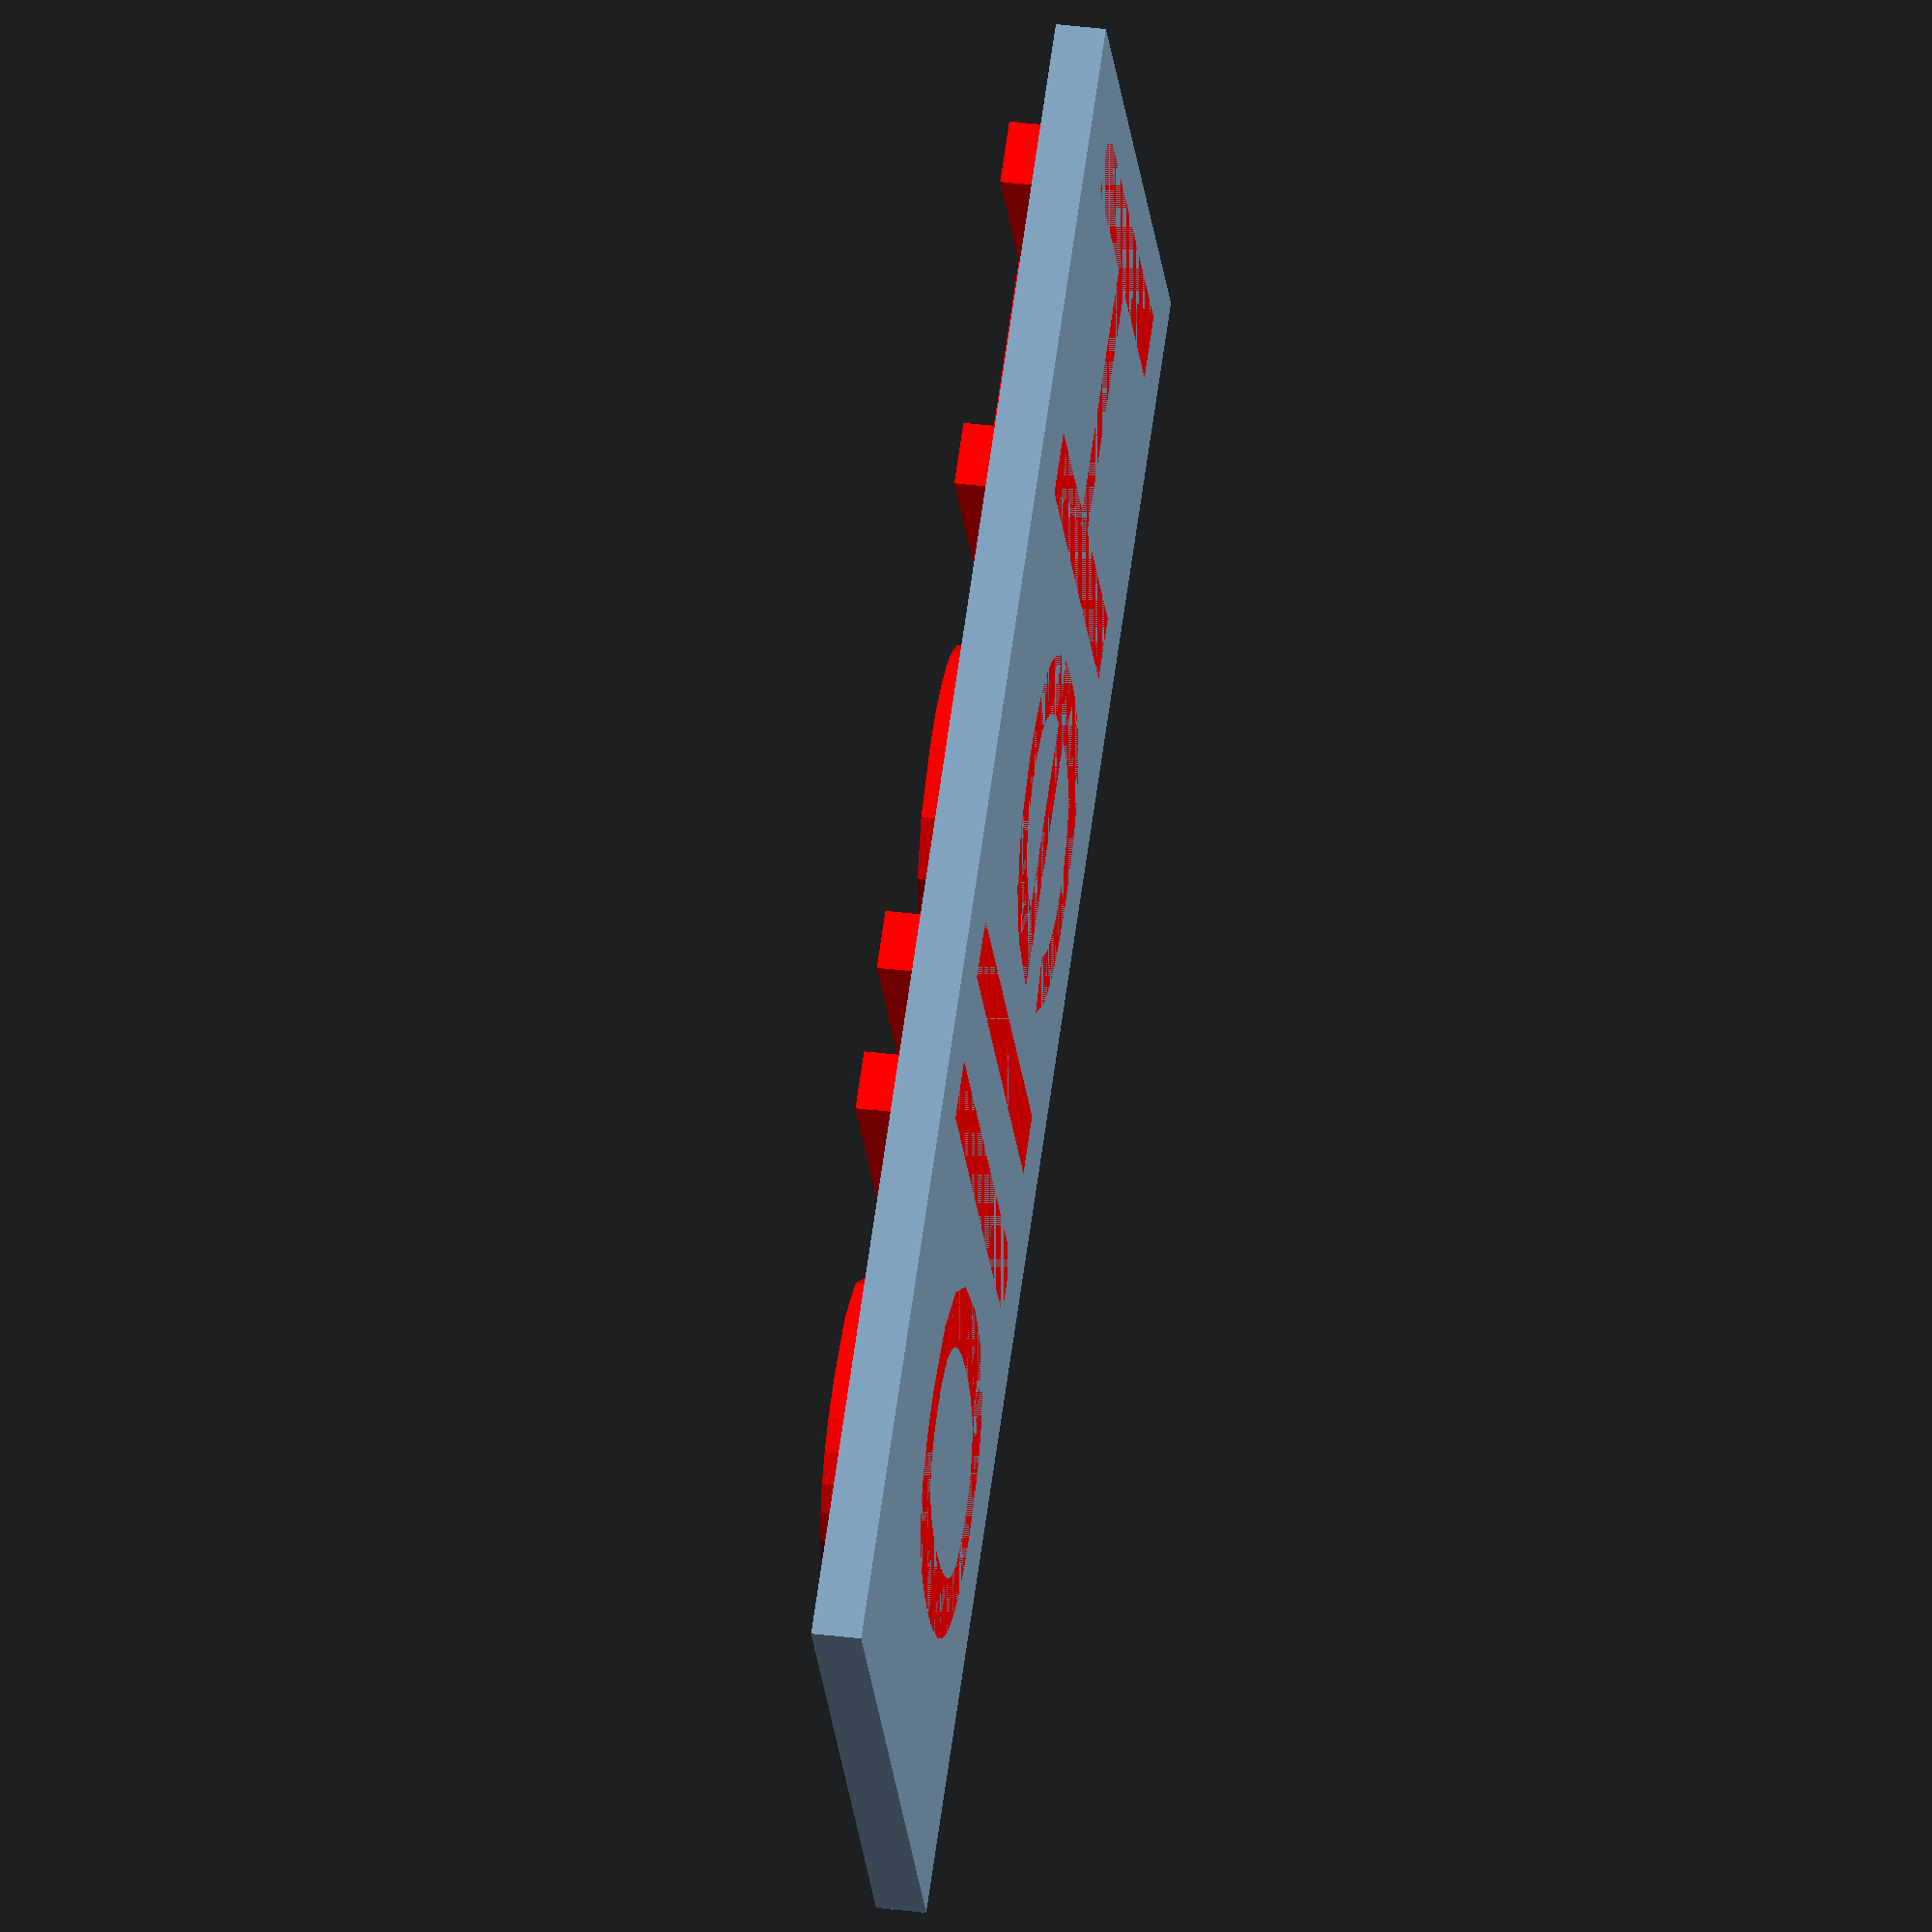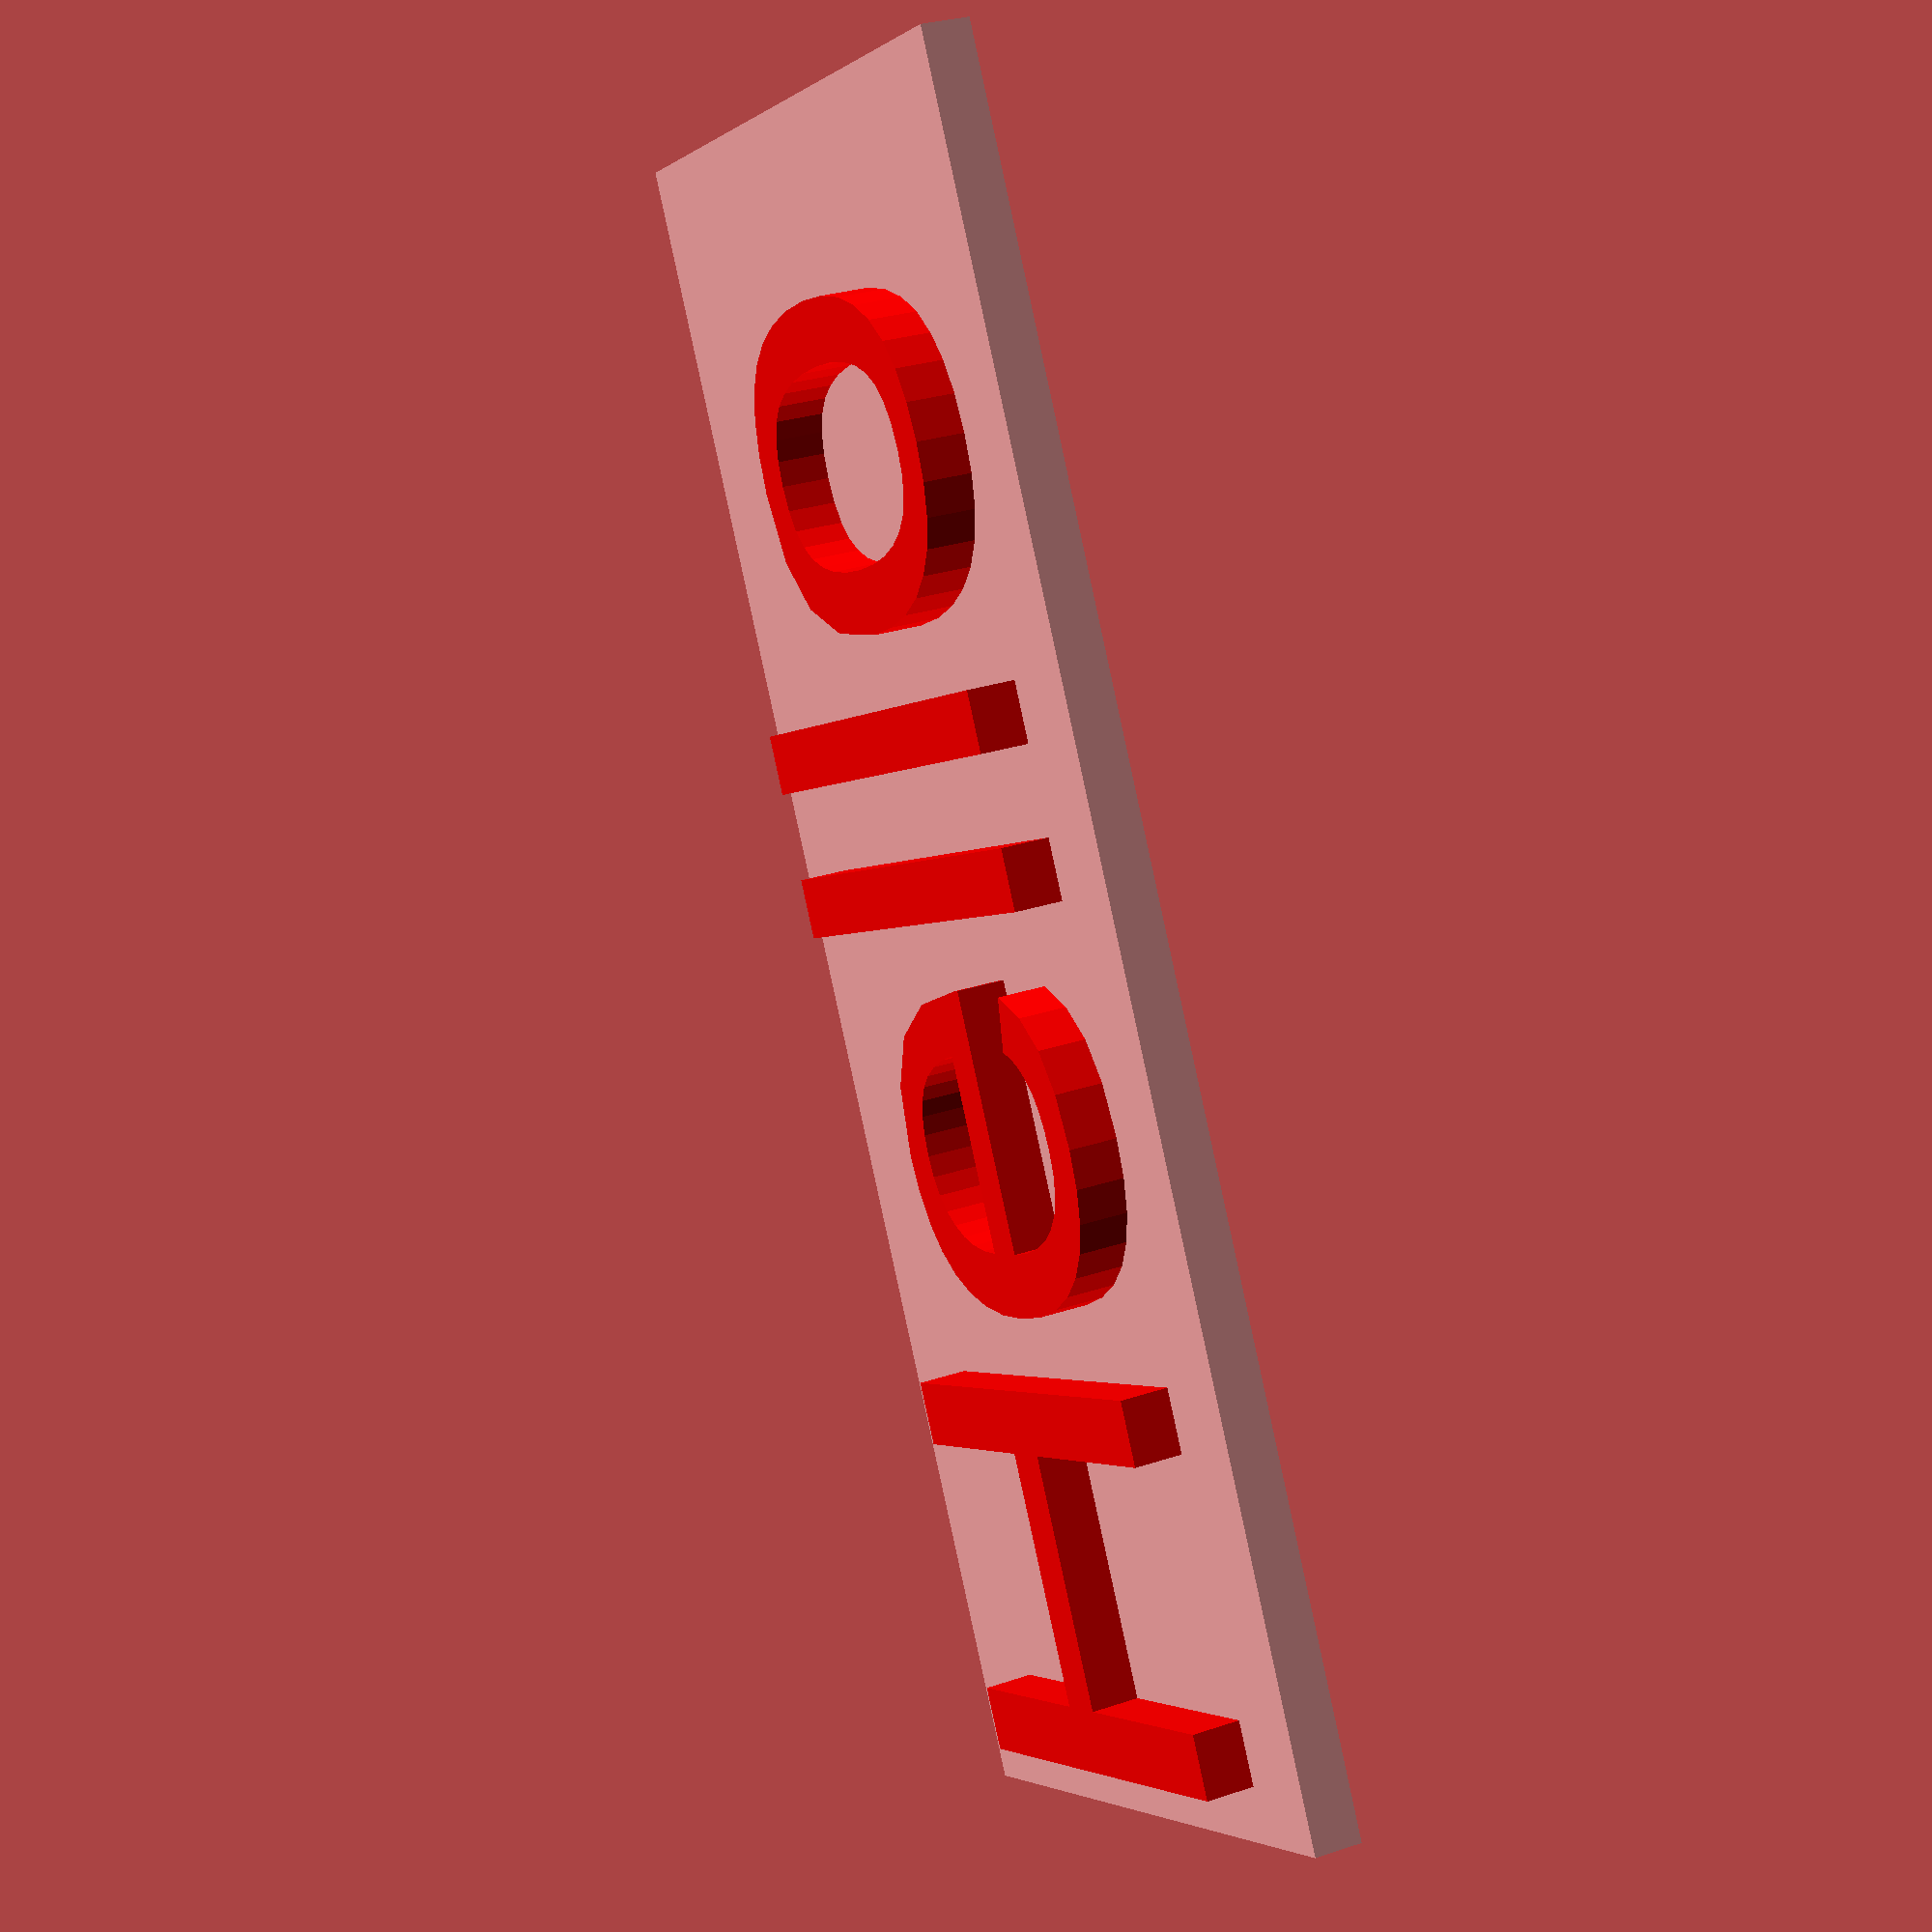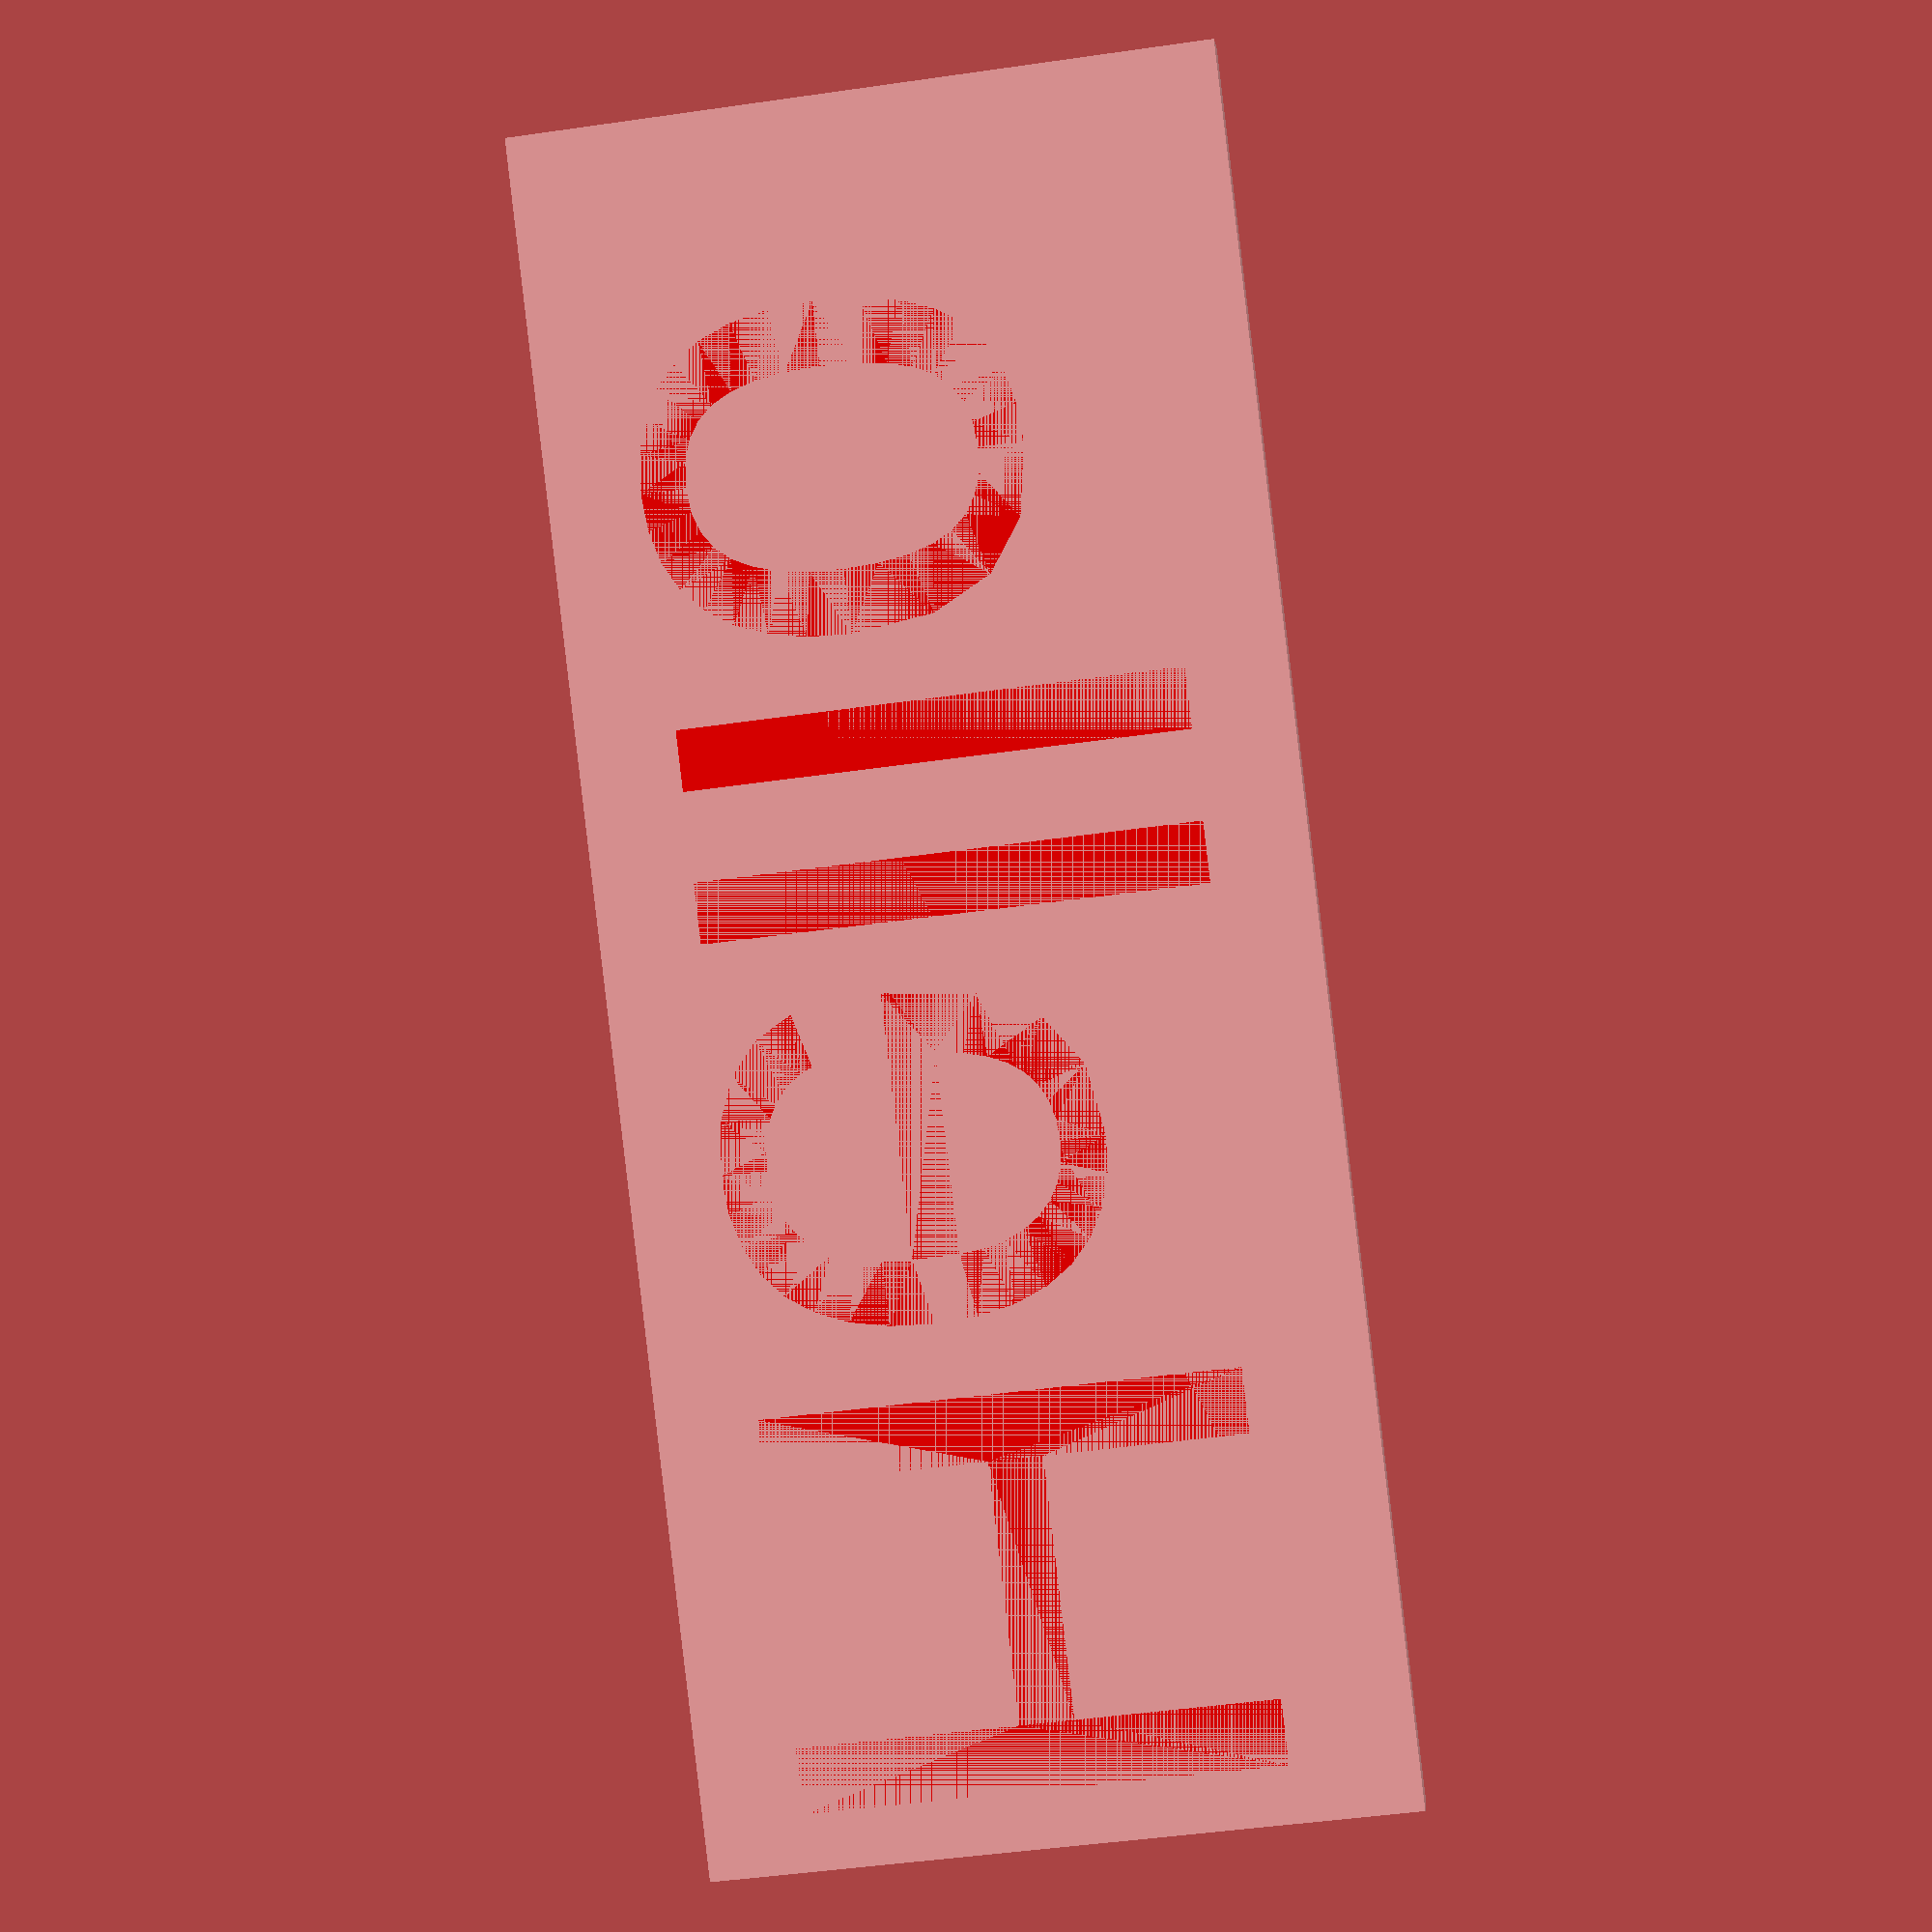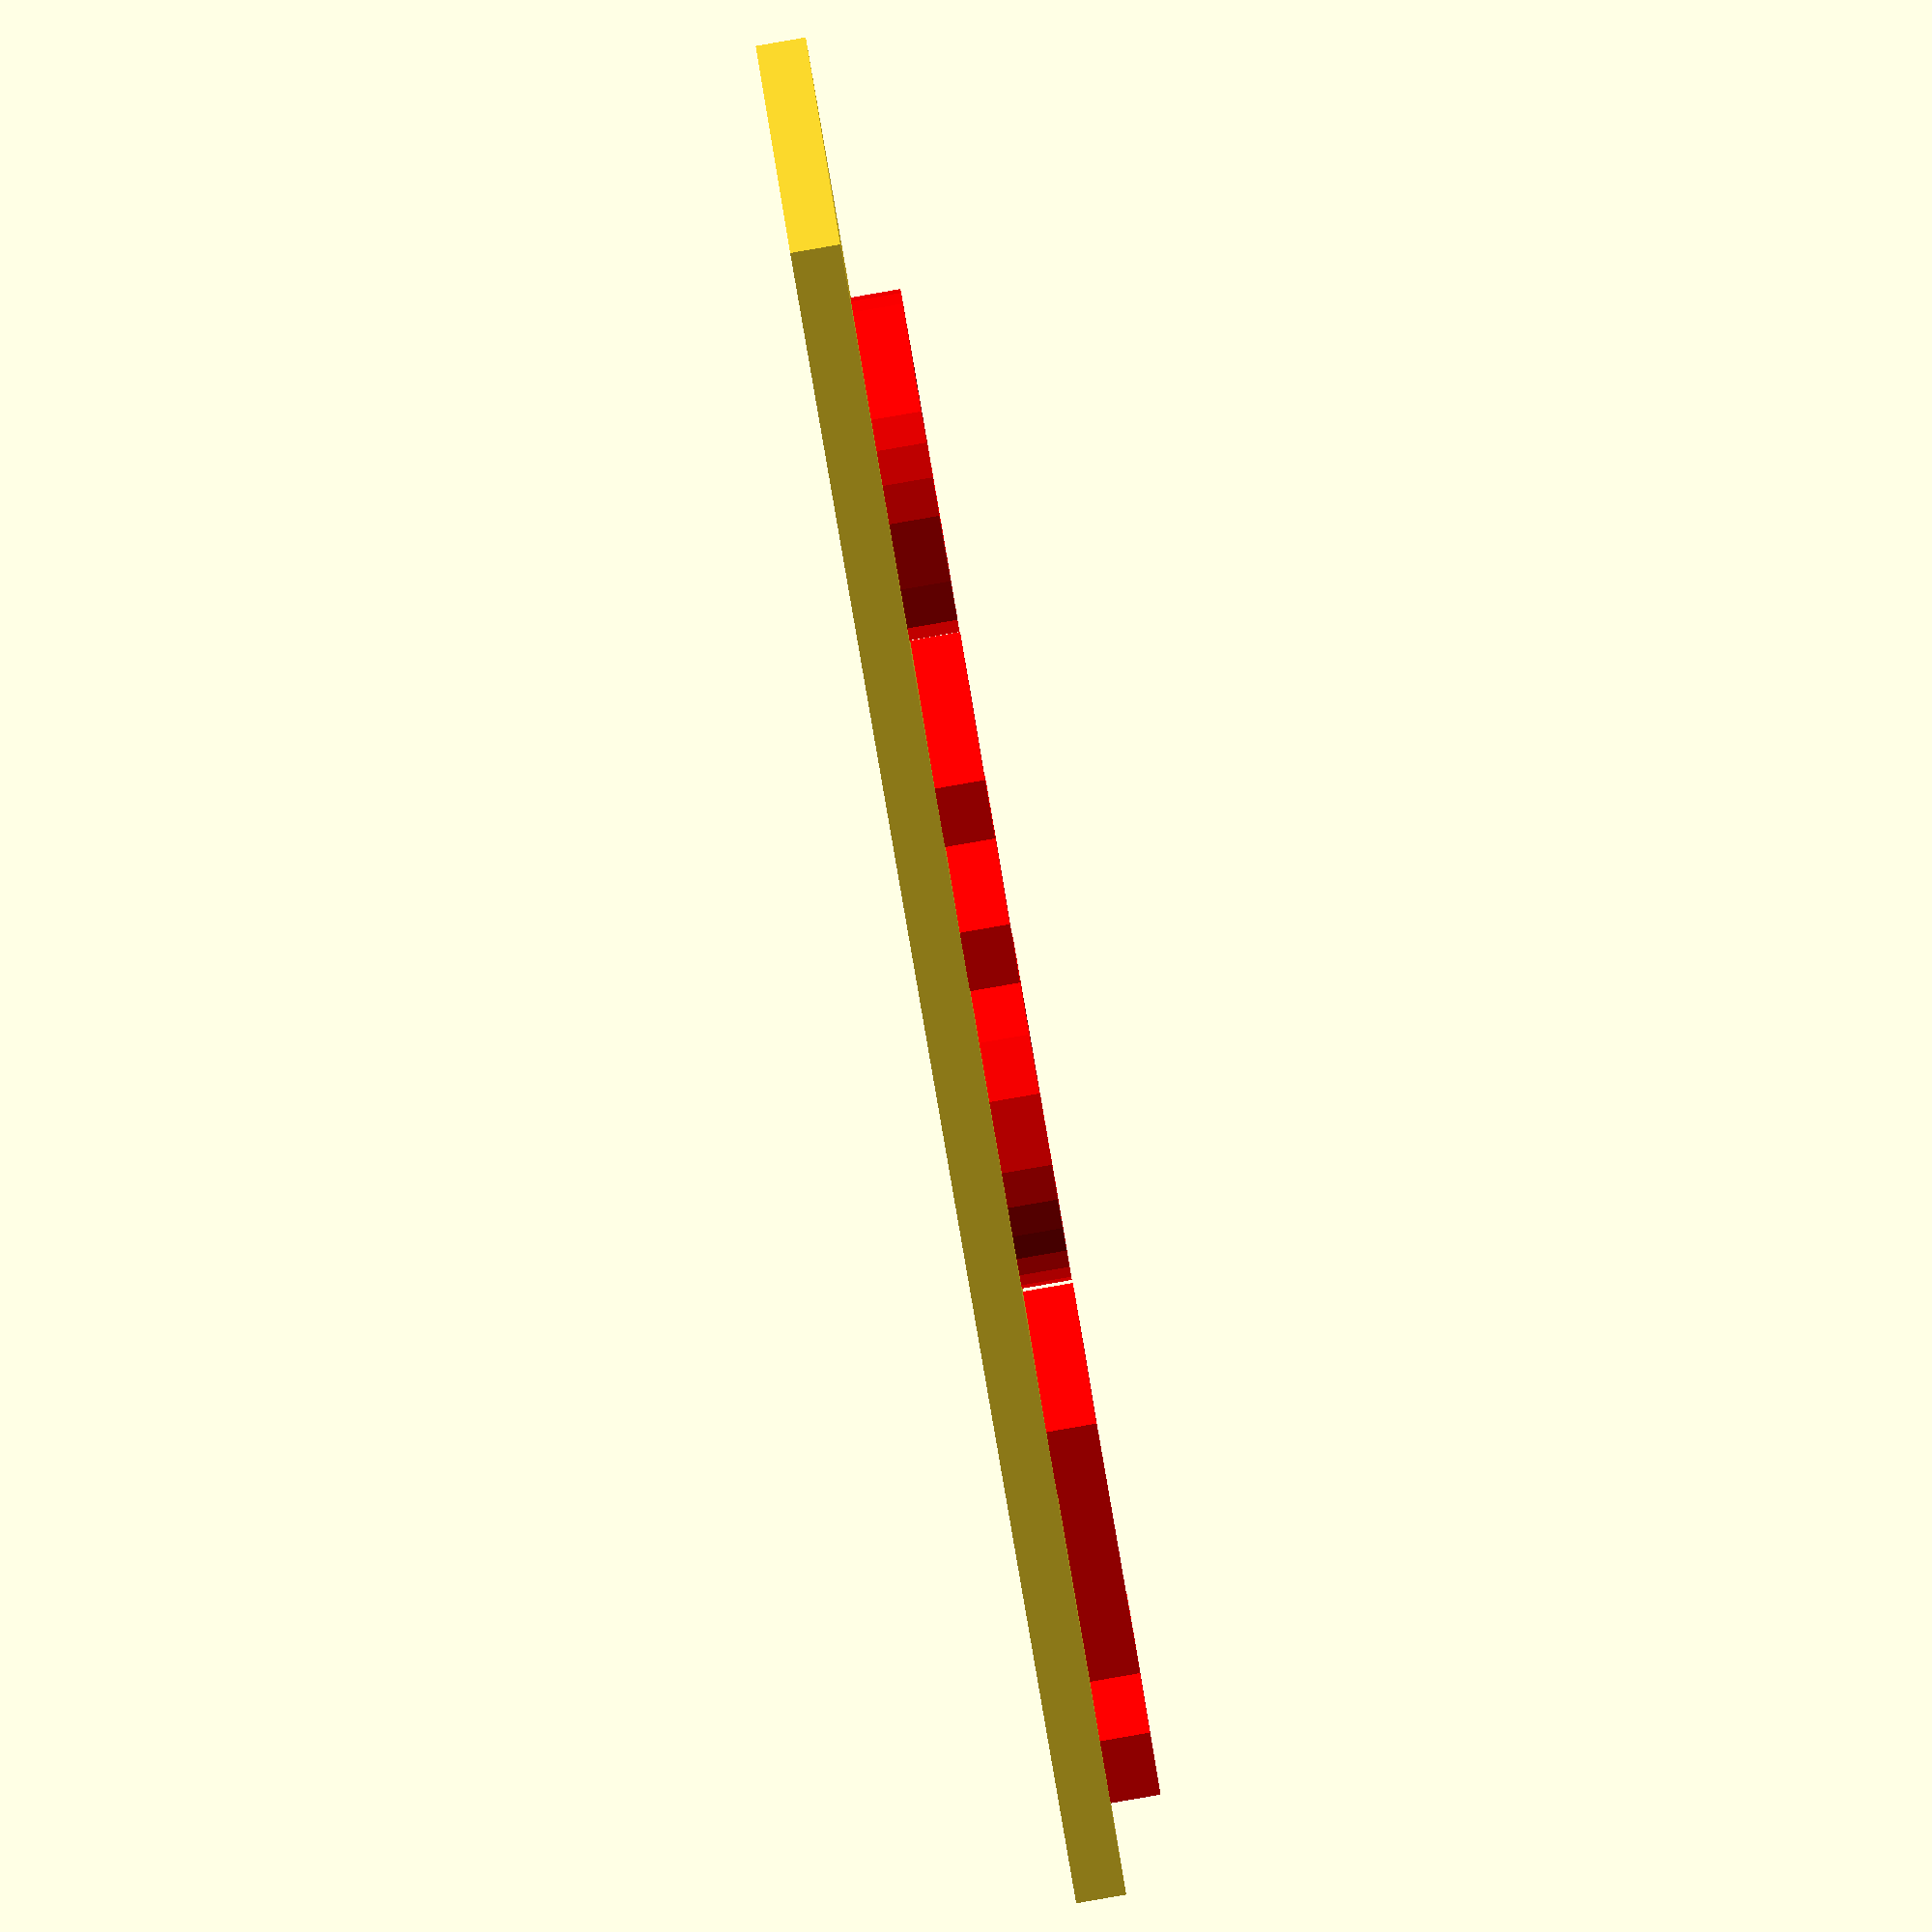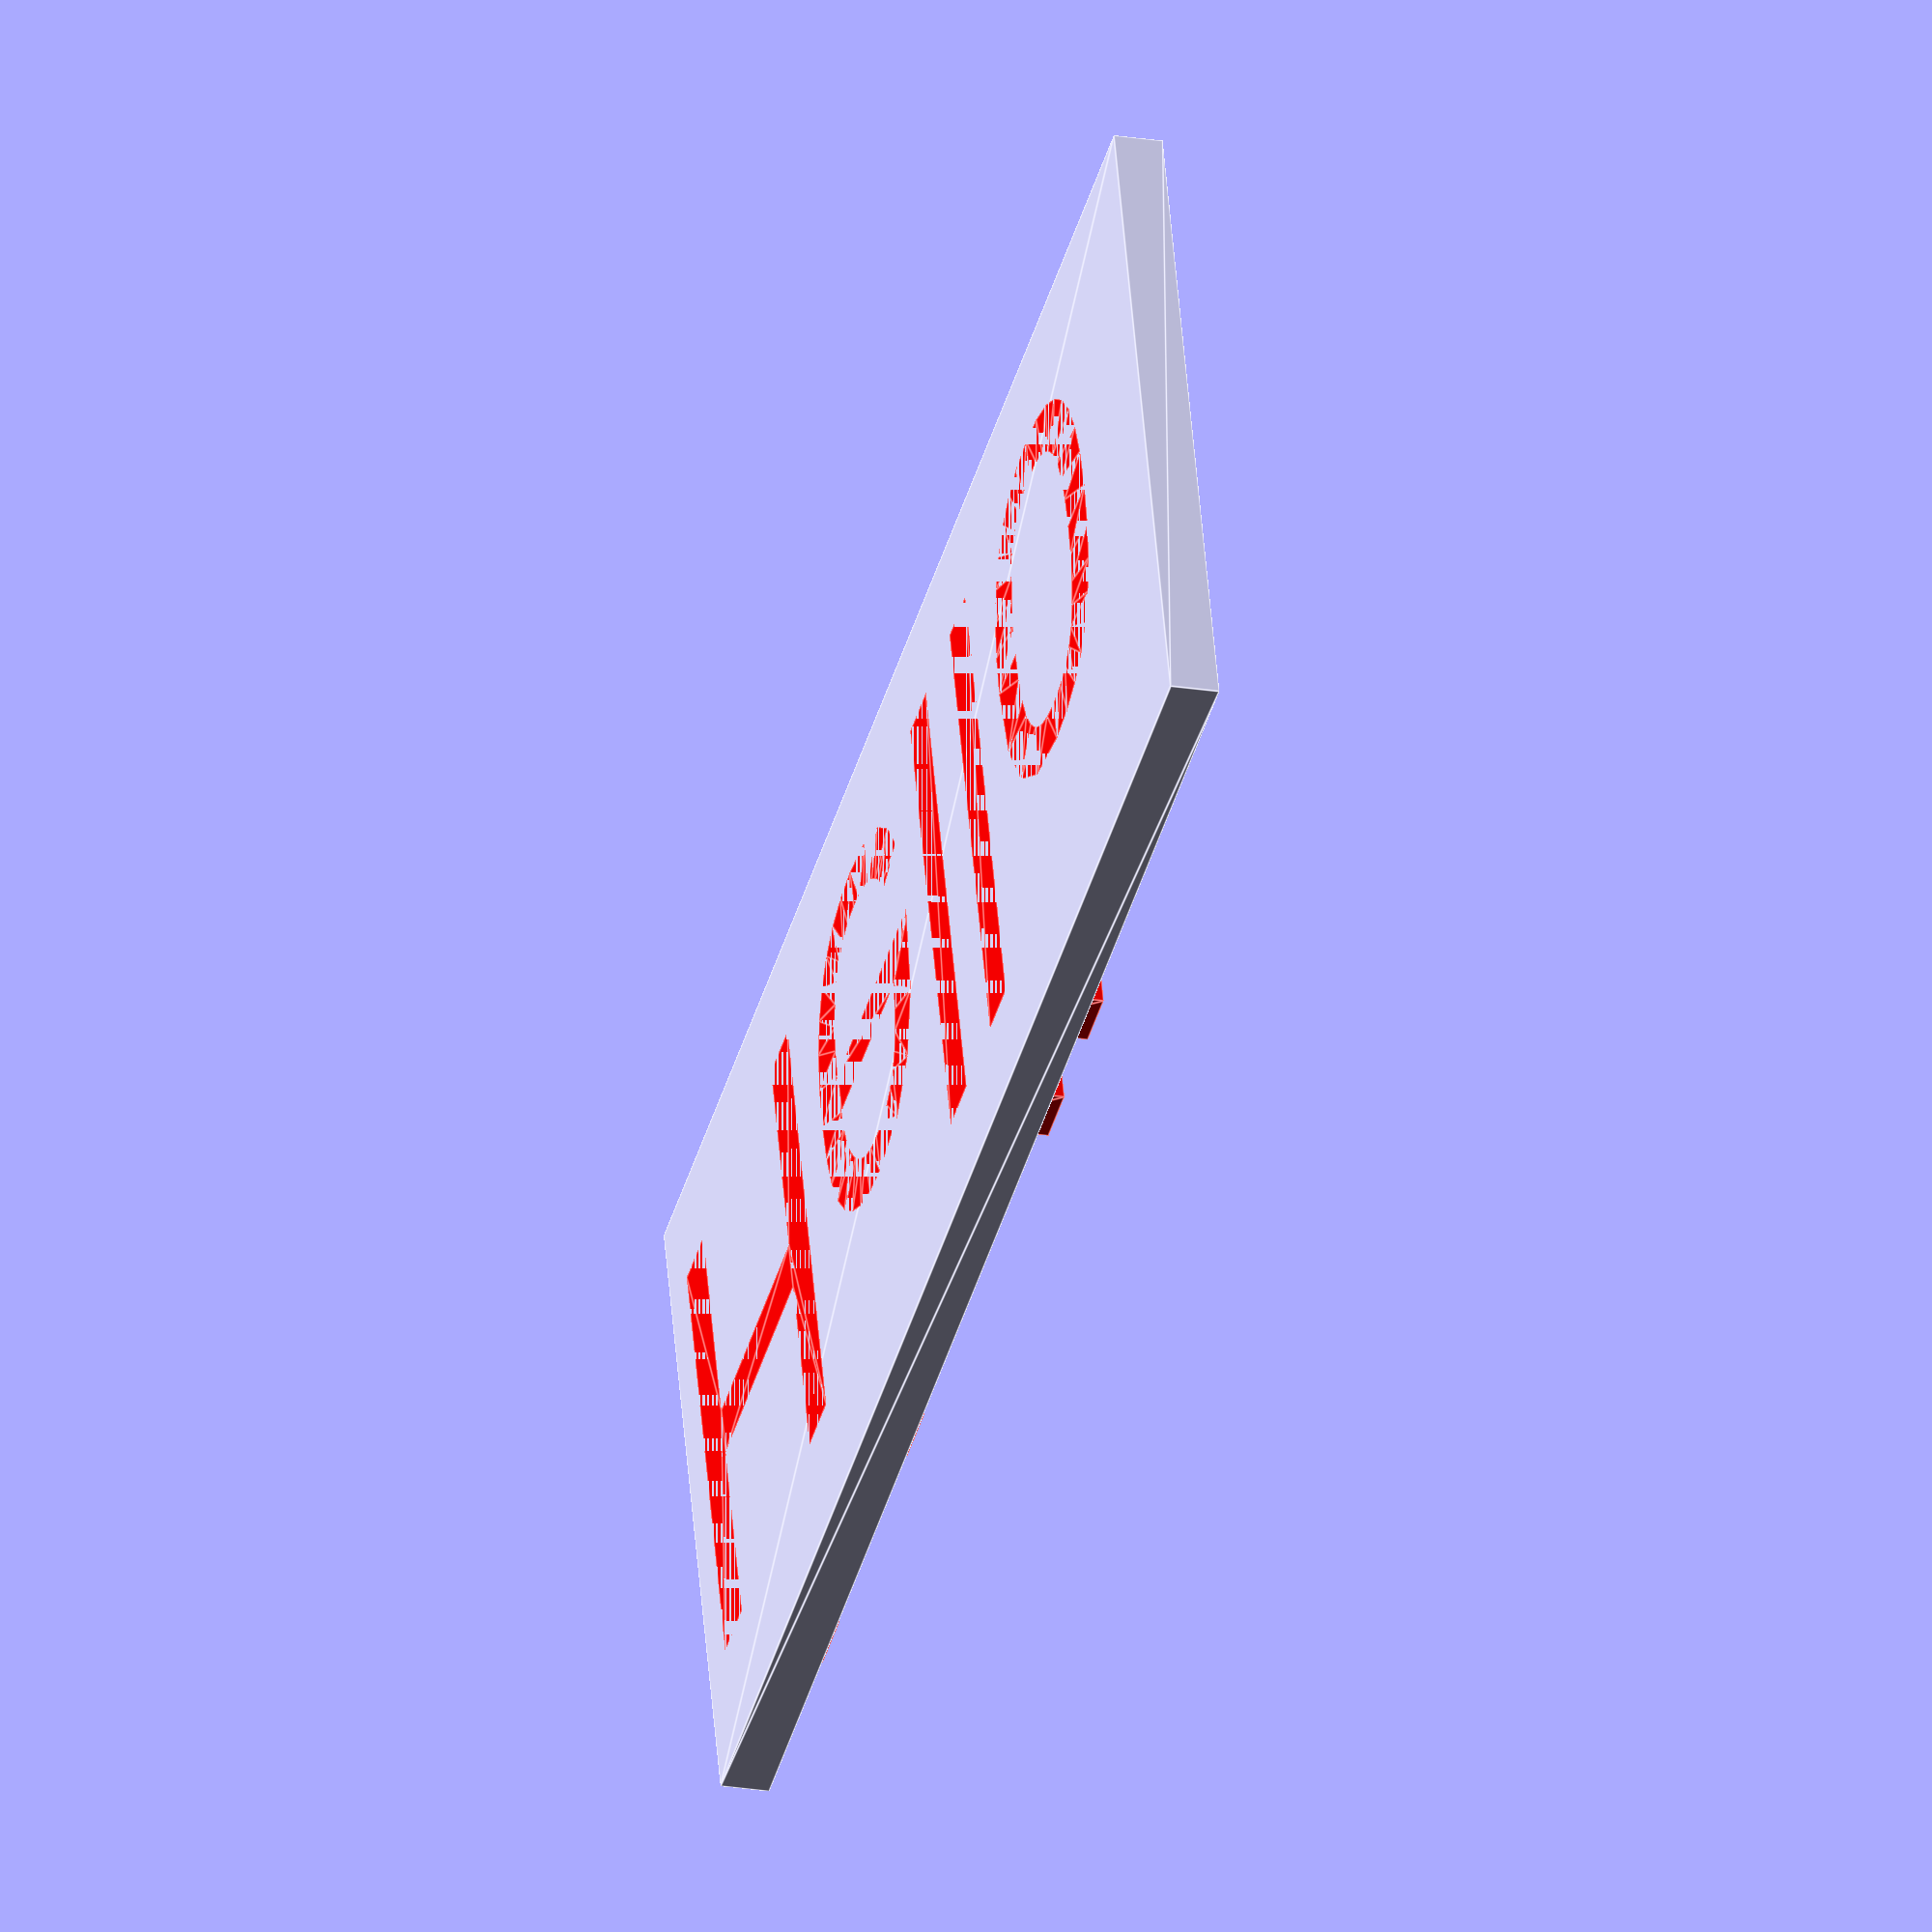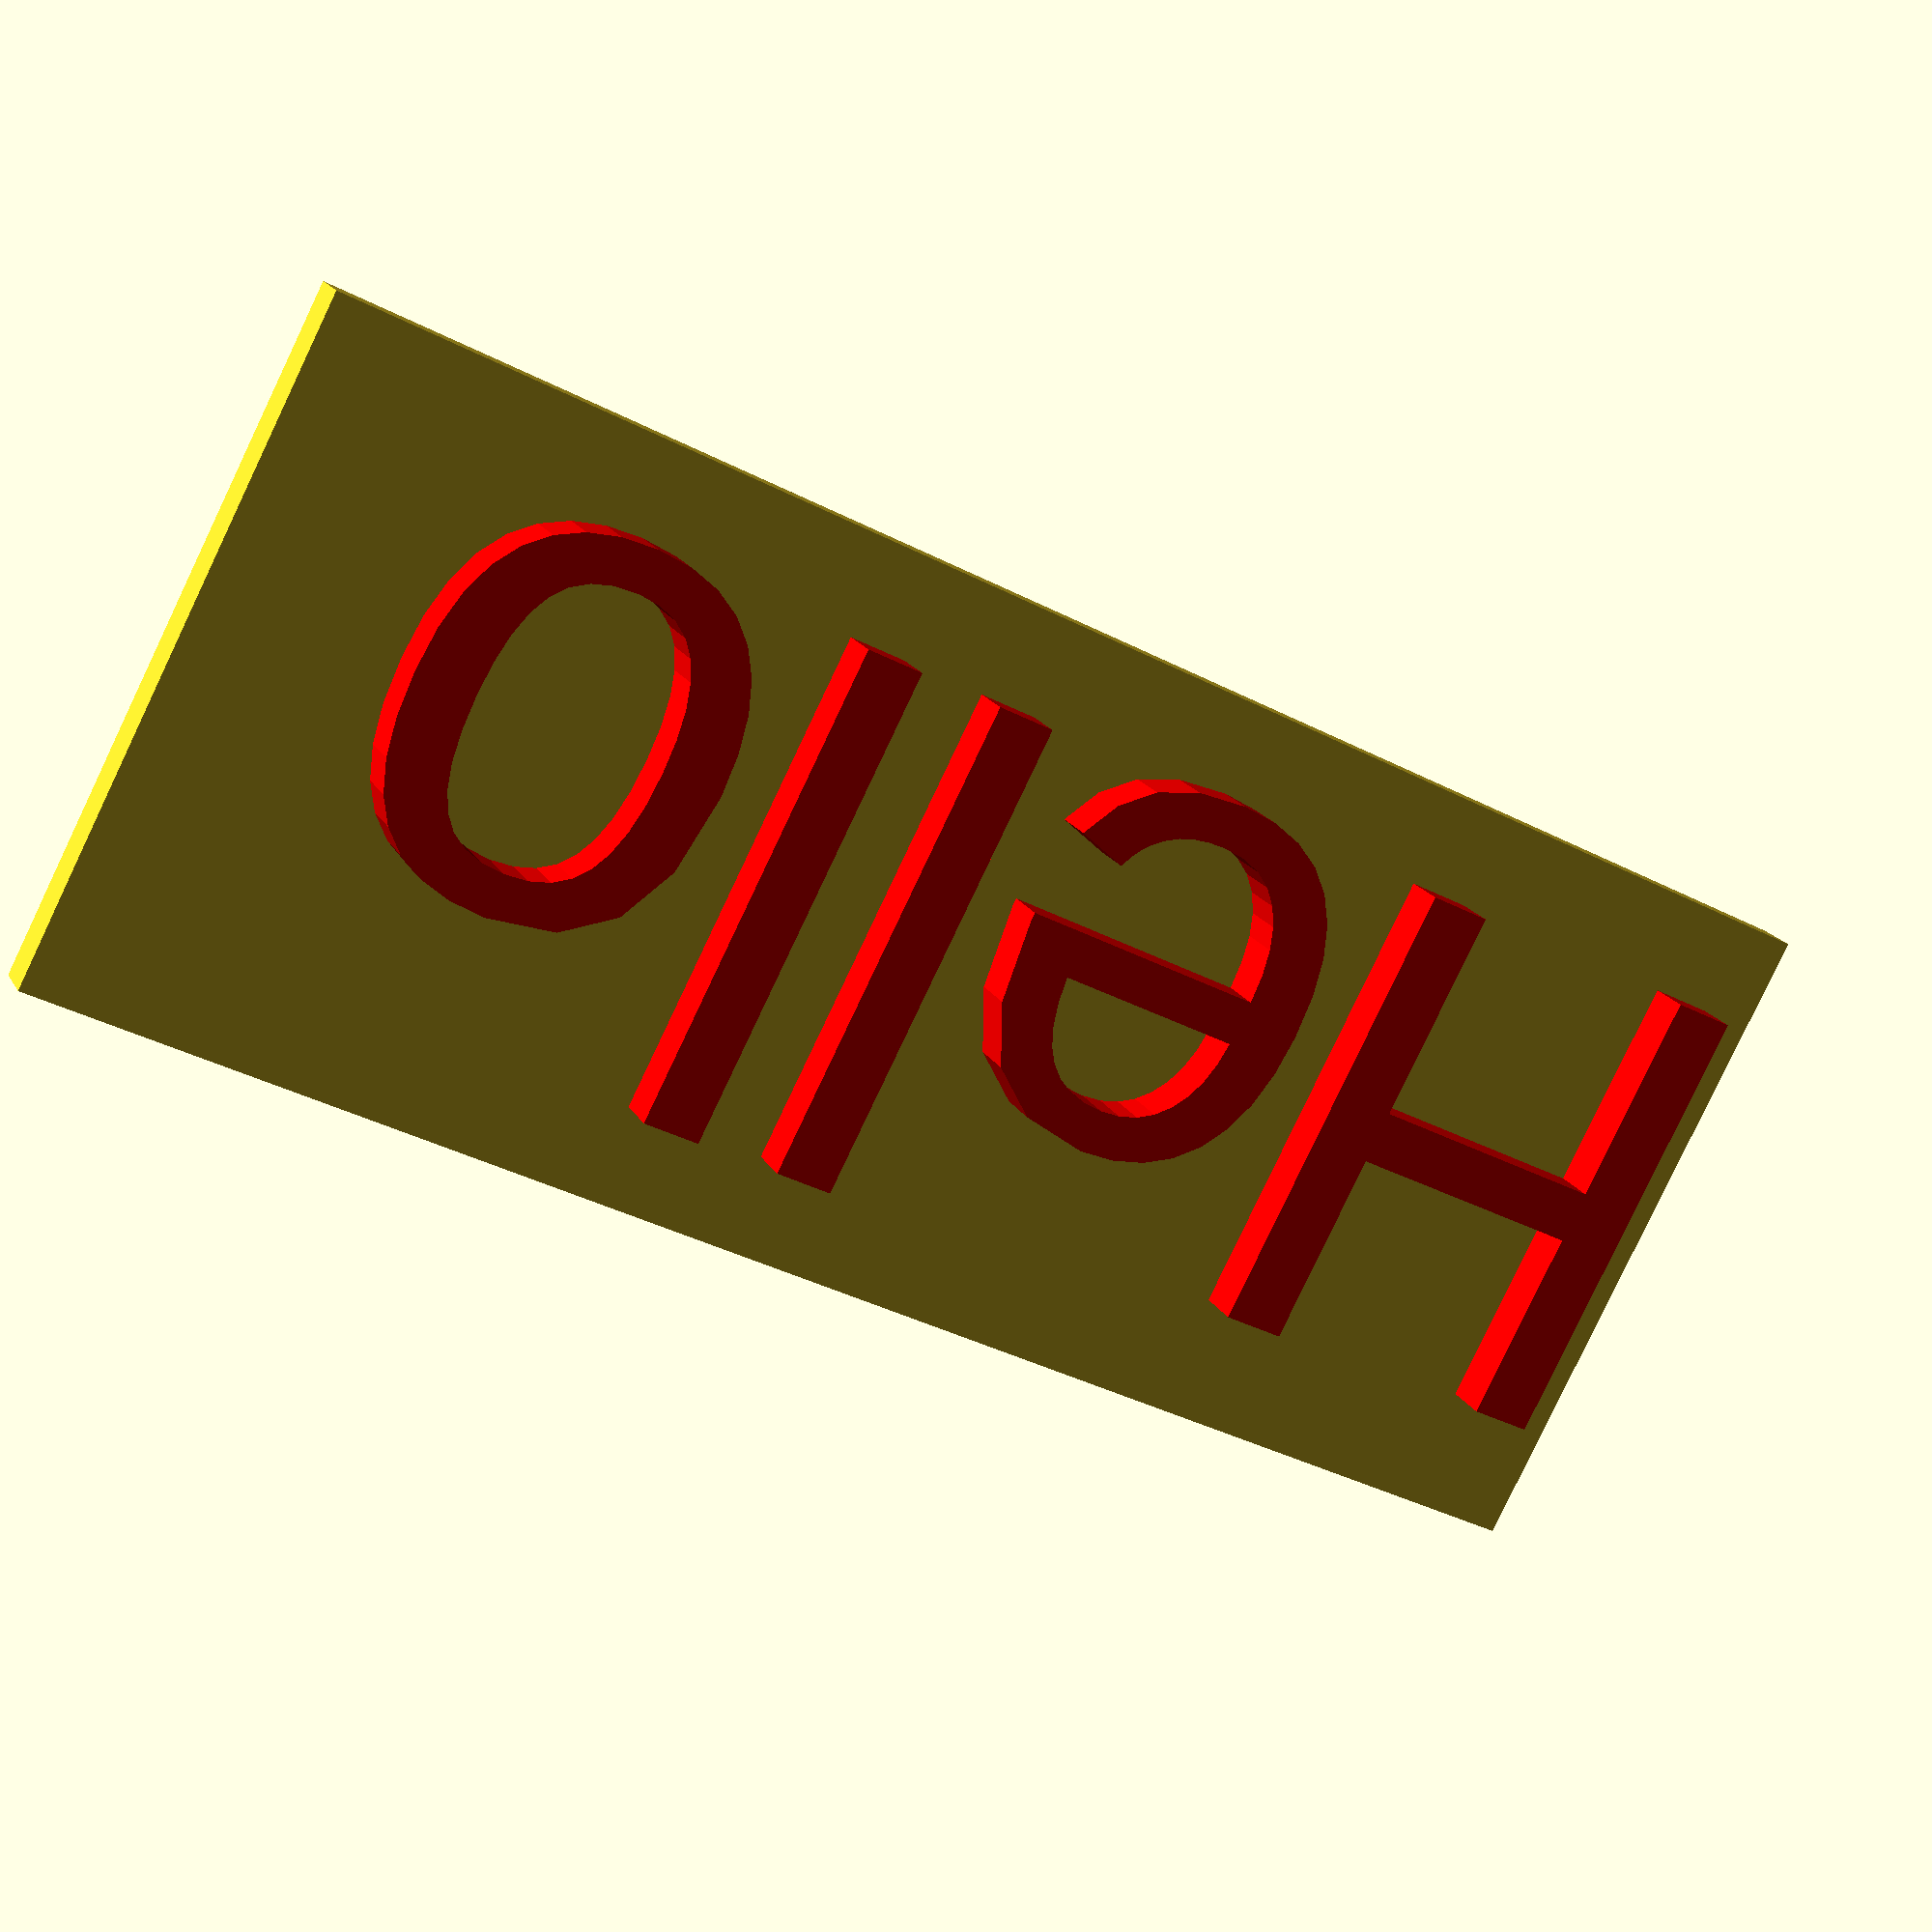
<openscad>
//
// UnfyOpenSCADLib Copyright Leif Burrow 2024
// kc8rwr@unfy.us
// unforgettability.net
//
// This file is part of UnfyOpenSCADLib.
//
// UnfyOpenSCADLib is free software: you can redistribute it and/or modify it under the terms of the
// GNU General Public License as published by the Free Software Foundation, either version 3 of
// the License, or (at your option) any later version.
//
// UnfyOpenSCADLib is distributed in the hope that it will be useful, but WITHOUT ANY WARRANTY;
// without even the implied warranty of MERCHANTABILITY or FITNESS FOR A PARTICULAR PURPOSE.
// See the GNU General Public License for more details.
//
// You should have received a copy of the GNU General Public License along with UnfyOpenSCADLib.
// If not, see <https://www.gnu.org/licenses/>.
//

// unf_lookup(key, vector[key, value]) - Like  built-in lookup but interpolate even beyond the bounds of the vector
function unf_lookup(key, v) = 0 == len(v) ? undef : (
  1 == len(v) ? v[0][1] : (
    key < v[0][0] ? v[0][1]-(((v[1][1]-v[0][1])/(v[1][0]-v[0][0])*(v[0][0]-key))) : (
      key <= v[len(v)-1][0] ? lookup(key, v) : (
	v[len(v)-1][1]+((((v[len(v)-1][0]-v[len(v)-2][0])/(v[len(v)-1][1]-v[len(v)-2][1]))*(key-v[len(v)-1][0])))
      )
    )
  )
);

// unf_stCutAfter(string in, string cutoff)
function unf_stCutAfter(in, cutoff, trim=true) = trim ? unf_stTrim(unf_stCutAfter(in, cutoff, false)) : (
  let(vpos=search(cutoff, in), pos=(0==len(vpos)?-1:vpos.x)) 0 > pos ? in : unf_sub(in, 0, pos)
);

// unf_stTrim(string in)
function unf_stTrim(in) = let(last=len(in)-1)
  0>last ? "" : (
    " "==in[0] || "\r"==in[0] || "\n"==in[0] ? unf_stTrim(unf_sub(in, 1)) : (
      " "==in[last] || "\r"==in[last] || "\n"==in[last] ? unf_stTrim(unf_sub(in, 0, last)) : in
    )
  );

// unf_vToS(in) - converts a vector to a string
function unf_vToS(in, pref="", start=0) =
  start >= len(in) ? pref : unf_vToS(in, str(in=pref, pref=in[start]), start=start+1);

// unf_stToLower(in) - converts a string to all lowercase
function unf_stToLower(in, pref="", start=0) =
  start >= len(in) ? pref : unf_stToLower(in, str(in=pref, pref=unf_chToLower(in[start])), start=start+1);
  
// unf_stToUpper(in) - converts a string to all uppercase
function unf_stToUpper(in, pref="", start=0) =
  start >= len(in) ? pref : unf_stToUpper(in, str(in=pref, pref=unf_chToUpper(in[start])), start=start+1);
  
// unf_chToLower(in) - converts a character to lowercase
function unf_chToLower(in) = chr(unf_ordToLower(ord(in)));

// unf_chToUpper(in) - converts a character to uppercase
function unf_chToUpper(in) = chr(unf_ordToUpper(ord(in)));

// unf_sub(v, start, count) - take a count-long substring/vector of a vector starting at char/index start
function unf_sub(v, start=0, count=0, outv=false) =
  (!outv) && is_string(v) ? unf_vToS(unf_sub(v, start, count, true)) : (
    0 == count ? [for(i=[start:len(v)-1])v[i]] : (
      0 < count ? [for(i = [start : min(len(v)-1, start+count-1)]) v[i]] : (
	[for(i = [max(0, start+count+1) : start]) v[i]]
      )
    )
  );

// unf_stToInt(in) - used by unf_stToNum() - convert a string to an integer
// gigo - non-numeric characters = 0; not tail recursive (but how long a number do you need?)
function unf_stToInt(in) = "" == in ? 0 : (
  1 == len(in) ? (
    "0" > in[0] || "9" < in[0] ? 0 : ord(in[0]) - ord("0")
  ) : (
    unf_stToInt(in[len(in)-1]) + (10 * unf_stToInt(unf_sub(in, 0, len(in)-1)))
  )
);

// unf_stToDec(in) - used by unf_stToNum() - convert a string to an decimal (as though it had "0." in front of it
// gigo - non-numeric characters = 0; not tail recursive (but how long of a decimal do you need?)
function unf_stToDec(in) = "" == in ? 0 : (
  1 == len(in) ? (
    "0" > in[0] || "9" < in[0] ? 0 : (ord(in[0]) - ord("0")) / 10
  ) : (
    unf_stToDec(in[0]) + (unf_stToDec(unf_sub(in, 1))/10)
  )
);

// unf_stToNum(in) - convert a string to a number, always returns int or decimal, if the string contains a fraction does the division
function unf_stToNum(in) = "" == in ? 0 : (
  is_undef(search("/", in).x) ? (
    is_undef(search(".", in).x) ? unf_stToInt(in) : (
      ("." == in[0] ? 0 : unf_stToInt(unf_sub(in, 0, search(".", in).x)))
      +
      ("." == in[(len(in)-1)] ? 0 : unf_stToDec(unf_sub(in, search(".", in).x+1)))
    )
  ) : (
      ("/" == in[0] ? 0 : unf_stToNum(unf_sub(in, 0, search("/", in).x)))
      /
      ("/" == in[(len(in)-1)] ? 1 : unf_stToNum(unf_sub(in, search("/", in).x+1)))
  )
);

// unf_ordToLower(in) - converts a number representing a unicode character to the number representing it's lowercase version
// generated by PHP code in comment at bottom of this file
function unf_ordToLower(in) = in < 65 ? in : (in < 91 ? in+32 : (in < 192 ? in : (in < 215 ? in+32 : (in < 216 ? in : (in < 223 ? in+32 : (in < 256 ? in : (in < 304 ? in : (in < 305 ? in-199 : (in < 306 ? in : (in < 313 ? in : (in < 330 ? in : (in < 376 ? in : (in < 377 ? in-121 : (in < 378 ? (0 == ((in-377)%2) ? in+1 : in) : (in < 385 ? in : (in < 386 ? in+210 : (in < 387 ? (0 == ((in-386)%2) ? in+1 : in) : (in < 390 ? in : (in < 391 ? in+206 : (in < 392 ? (0 == ((in-391)%2) ? in+1 : in) : (in < 393 ? in : (in < 395 ? in+205 : (in < 396 ? (0 == ((in-395)%2) ? in+1 : in) : (in < 398 ? in : (in < 399 ? in+79 : (in < 400 ? in+202 : (in < 401 ? in+203 : (in < 402 ? (0 == ((in-401)%2) ? in+1 : in) : (in < 403 ? in : (in < 404 ? in+205 : (in < 405 ? in+207 : (in < 406 ? in : (in < 407 ? in+211 : (in < 408 ? in+209 : (in < 409 ? (0 == ((in-408)%2) ? in+1 : in) : (in < 412 ? in : (in < 413 ? in+211 : (in < 414 ? in+213 : (in < 415 ? in : (in < 416 ? in+214 : (in < 417 ? (0 == ((in-416)%2) ? in+1 : in) : (in < 422 ? in : (in < 423 ? in+218 : (in < 424 ? (0 == ((in-423)%2) ? in+1 : in) : (in < 425 ? in : (in < 426 ? in+218 : (in < 428 ? in : (in < 430 ? in : (in < 431 ? in+218 : (in < 432 ? (0 == ((in-431)%2) ? in+1 : in) : (in < 433 ? in : (in < 435 ? in+217 : (in < 436 ? (0 == ((in-435)%2) ? in+1 : in) : (in < 439 ? in : (in < 440 ? in+219 : (in < 441 ? (0 == ((in-440)%2) ? in+1 : in) : (in < 444 ? in : (in < 452 ? in : (in < 453 ? in+2 : (in < 454 ? (0 == ((in-453)%2) ? in+1 : in) : (in < 455 ? in : (in < 456 ? in+2 : (in < 457 ? (0 == ((in-456)%2) ? in+1 : in) : (in < 458 ? in : (in < 459 ? in+2 : (in < 460 ? (0 == ((in-459)%2) ? in+1 : in) : (in < 478 ? in : (in < 497 ? in : (in < 498 ? in+2 : (in < 499 ? (0 == ((in-498)%2) ? in+1 : in) : (in < 502 ? in : (in < 503 ? in-97 : (in < 504 ? in-56 : (in < 505 ? (0 == ((in-504)%2) ? in+1 : in) : (in < 544 ? in : (in < 545 ? in-130 : (in < 546 ? in : (in < 570 ? in : (in < 571 ? in+10795 : (in < 572 ? (0 == ((in-571)%2) ? in+1 : in) : (in < 573 ? in : (in < 574 ? in-163 : (in < 575 ? in+10792 : (in < 577 ? in : (in < 579 ? in : (in < 580 ? in-195 : (in < 581 ? in+69 : (in < 582 ? in+71 : (in < 583 ? (0 == ((in-582)%2) ? in+1 : in) : (in < 880 ? in : (in < 886 ? in : (in < 895 ? in : (in < 896 ? in+116 : (in < 902 ? in : (in < 903 ? in+38 : (in < 904 ? in : (in < 907 ? in+37 : (in < 908 ? in : (in < 909 ? in+64 : (in < 910 ? in : (in < 912 ? in+63 : (in < 913 ? in : (in < 930 ? in+32 : (in < 931 ? in : (in < 940 ? in+32 : (in < 975 ? in : (in < 976 ? in+8 : (in < 984 ? in : (in < 1012 ? in : (in < 1013 ? in-60 : (in < 1015 ? in : (in < 1017 ? in : (in < 1018 ? in-7 : (in < 1019 ? (0 == ((in-1018)%2) ? in+1 : in) : (in < 1021 ? in : (in < 1024 ? in-130 : (in < 1040 ? in+80 : (in < 1072 ? in+32 : (in < 1120 ? in : (in < 1162 ? in : (in < 1216 ? in : (in < 1217 ? in+15 : (in < 1218 ? (0 == ((in-1217)%2) ? in+1 : in) : (in < 1232 ? in : (in < 1329 ? in : (in < 1367 ? in+48 : (in < 4256 ? in : (in < 4294 ? in+7264 : (in < 4295 ? in : (in < 4296 ? in+7264 : (in < 4301 ? in : (in < 4302 ? in+7264 : (in < 5024 ? in : (in < 5104 ? in+38864 : (in < 5110 ? in+8 : (in < 7312 ? in : (in < 7355 ? in-3008 : (in < 7357 ? in : (in < 7360 ? in-3008 : (in < 7680 ? in : (in < 7838 ? in : (in < 7839 ? in-7615 : (in < 7840 ? in : (in < 7944 ? in : (in < 7952 ? in-8 : (in < 7960 ? in : (in < 7966 ? in-8 : (in < 7976 ? in : (in < 7984 ? in-8 : (in < 7992 ? in : (in < 8000 ? in-8 : (in < 8008 ? in : (in < 8014 ? in-8 : (in < 8025 ? in : (in < 8026 ? in-8 : (in < 8027 ? in : (in < 8028 ? in-8 : (in < 8029 ? in : (in < 8030 ? in-8 : (in < 8031 ? in : (in < 8032 ? in-8 : (in < 8040 ? in : (in < 8048 ? in-8 : (in < 8072 ? in : (in < 8080 ? in-8 : (in < 8088 ? in : (in < 8096 ? in-8 : (in < 8104 ? in : (in < 8112 ? in-8 : (in < 8120 ? in : (in < 8122 ? in-8 : (in < 8124 ? in-74 : (in < 8125 ? in-9 : (in < 8136 ? in : (in < 8140 ? in-86 : (in < 8141 ? in-9 : (in < 8152 ? in : (in < 8154 ? in-8 : (in < 8156 ? in-100 : (in < 8168 ? in : (in < 8170 ? in-8 : (in < 8172 ? in-112 : (in < 8173 ? in-7 : (in < 8184 ? in : (in < 8186 ? in-128 : (in < 8188 ? in-126 : (in < 8189 ? in-9 : (in < 8486 ? in : (in < 8487 ? in-7517 : (in < 8490 ? in : (in < 8491 ? in-8383 : (in < 8492 ? in-8262 : (in < 8498 ? in : (in < 8499 ? in+28 : (in < 8544 ? in : (in < 8560 ? in+16 : (in < 8579 ? in : (in < 9398 ? in : (in < 9424 ? in+26 : (in < 11264 ? in : (in < 11311 ? in+48 : (in < 11360 ? in : (in < 11362 ? in : (in < 11363 ? in-10743 : (in < 11364 ? in-3814 : (in < 11365 ? in-10727 : (in < 11367 ? in : (in < 11373 ? in : (in < 11374 ? in-10780 : (in < 11375 ? in-10749 : (in < 11376 ? in-10783 : (in < 11377 ? in-10782 : (in < 11378 ? in : (in < 11381 ? in : (in < 11390 ? in : (in < 11392 ? in-10815 : (in < 11393 ? (0 == ((in-11392)%2) ? in+1 : in) : (in < 11499 ? in : (in < 11506 ? in : (in < 42560 ? in : (in < 42624 ? in : (in < 42786 ? in : (in < 42802 ? in : (in < 42873 ? in : (in < 42877 ? in : (in < 42878 ? in-35332 : (in < 42879 ? (0 == ((in-42878)%2) ? in+1 : in) : (in < 42891 ? in : (in < 42893 ? in : (in < 42894 ? in-42280 : (in < 42896 ? in : (in < 42902 ? in : (in < 42922 ? in : (in < 42923 ? in-42308 : (in < 42924 ? in-42319 : (in < 42925 ? in-42315 : (in < 42926 ? in-42305 : (in < 42927 ? in-42308 : (in < 42928 ? in : (in < 42929 ? in-42258 : (in < 42930 ? in-42282 : (in < 42931 ? in-42261 : (in < 42932 ? in+928 : (in < 42933 ? (0 == ((in-42932)%2) ? in+1 : in) : (in < 42946 ? in : (in < 42948 ? in : (in < 42949 ? in-48 : (in < 42950 ? in-42307 : (in < 42951 ? in-35384 : (in < 42952 ? (0 == ((in-42951)%2) ? in+1 : in) : (in < 42997 ? in : (in < 65313 ? in : (in < 65339 ? in+32 : (in < 66560 ? in : (in < 66600 ? in+40 : (in < 66736 ? in : (in < 66772 ? in+40 : (in < 68736 ? in : (in < 68787 ? in+64 : (in < 71840 ? in : (in < 71872 ? in+32 : (in < 93760 ? in : (in < 93792 ? in+32 : (in < 125184 ? in : (in < 125218 ? in+34 : (in))))))))))))))))))))))))))))))))))))))))))))))))))))))))))))))))))))))))))))))))))))))))))))))))))))))))))))))))))))))))))))))))))))))))))))))))))))))))))))))))))))))))))))))))))))))))))))))))))))))))))))))))))))))))))))))))))))))))))))))))))))))))))))))))))))))))));

// unf_ordToUpper(in) - converts a number representing a unicode character to the number representing it's uppercase version
// generated by PHP code in comment at bottom of this file
function unf_ordToUpper(in) = in < 97 ? in : (in < 123 ? in-32 : (in < 181 ? in : (in < 182 ? in+743 : (in < 223 ? in : (in < 224 ? in-140 : (in < 247 ? in-32 : (in < 248 ? in : (in < 255 ? in-32 : (in < 256 ? in+121 : (in < 257 ? in : (in < 305 ? in : (in < 306 ? in-232 : (in < 307 ? in : (in < 314 ? in : (in < 329 ? (0 == ((in-314)%2) ? in-1 : in) : (in < 330 ? in+371 : (in < 331 ? in : (in < 378 ? in : (in < 383 ? (0 == ((in-378)%2) ? in-1 : in) : (in < 384 ? in-300 : (in < 385 ? in+195 : (in < 387 ? in : (in < 392 ? in : (in < 396 ? in : (in < 402 ? in : (in < 405 ? in : (in < 406 ? in+97 : (in < 409 ? in : (in < 410 ? (0 == ((in-409)%2) ? in-1 : in) : (in < 411 ? in+163 : (in < 414 ? in : (in < 415 ? in+130 : (in < 417 ? in : (in < 424 ? in : (in < 429 ? in : (in < 432 ? in : (in < 436 ? in : (in < 441 ? in : (in < 445 ? in : (in < 447 ? in : (in < 448 ? in+56 : (in < 453 ? in : (in < 454 ? (0 == ((in-453)%2) ? in-1 : in) : (in < 455 ? in-2 : (in < 456 ? in : (in < 457 ? (0 == ((in-456)%2) ? in-1 : in) : (in < 458 ? in-2 : (in < 459 ? in : (in < 460 ? (0 == ((in-459)%2) ? in-1 : in) : (in < 461 ? in-2 : (in < 462 ? in : (in < 477 ? (0 == ((in-462)%2) ? in-1 : in) : (in < 478 ? in-79 : (in < 479 ? in : (in < 496 ? (0 == ((in-479)%2) ? in-1 : in) : (in < 497 ? in-422 : (in < 498 ? in : (in < 499 ? (0 == ((in-498)%2) ? in-1 : in) : (in < 500 ? in-2 : (in < 501 ? in : (in < 505 ? in : (in < 547 ? in : (in < 572 ? in : (in < 575 ? in : (in < 577 ? in+10815 : (in < 578 ? in : (in < 583 ? in : (in < 592 ? (0 == ((in-583)%2) ? in-1 : in) : (in < 593 ? in+10783 : (in < 594 ? in+10780 : (in < 595 ? in+10782 : (in < 596 ? in-210 : (in < 597 ? in-206 : (in < 598 ? in : (in < 600 ? in-205 : (in < 601 ? in : (in < 602 ? in-202 : (in < 603 ? in : (in < 604 ? in-203 : (in < 605 ? in+42319 : (in < 608 ? in : (in < 609 ? in-205 : (in < 610 ? in+42315 : (in < 611 ? in : (in < 612 ? in-207 : (in < 613 ? in : (in < 614 ? in+42280 : (in < 615 ? in+42308 : (in < 616 ? in : (in < 617 ? in-209 : (in < 618 ? in-211 : (in < 619 ? in+42308 : (in < 620 ? in+10743 : (in < 621 ? in+42305 : (in < 623 ? in : (in < 624 ? in-211 : (in < 625 ? in : (in < 626 ? in+10749 : (in < 627 ? in-213 : (in < 629 ? in : (in < 630 ? in-214 : (in < 637 ? in : (in < 638 ? in+10727 : (in < 640 ? in : (in < 641 ? in-218 : (in < 642 ? in : (in < 643 ? in+42307 : (in < 644 ? in-218 : (in < 647 ? in : (in < 648 ? in+42282 : (in < 649 ? in-218 : (in < 650 ? in-69 : (in < 652 ? in-217 : (in < 653 ? in-71 : (in < 658 ? in : (in < 659 ? in-219 : (in < 669 ? in : (in < 670 ? in+42261 : (in < 671 ? in+42258 : (in < 837 ? in : (in < 838 ? in+84 : (in < 881 ? in : (in < 887 ? in : (in < 891 ? in : (in < 894 ? in+130 : (in < 912 ? in : (in < 913 ? in+9 : (in < 940 ? in : (in < 941 ? in-38 : (in < 944 ? in-37 : (in < 945 ? in-11 : (in < 962 ? in-32 : (in < 963 ? in-31 : (in < 972 ? in-32 : (in < 973 ? in-64 : (in < 975 ? in-63 : (in < 976 ? in : (in < 977 ? in-62 : (in < 978 ? in-57 : (in < 981 ? in : (in < 982 ? in-47 : (in < 983 ? in-54 : (in < 984 ? in-8 : (in < 985 ? in : (in < 1008 ? (0 == ((in-985)%2) ? in-1 : in) : (in < 1009 ? in-86 : (in < 1010 ? in-80 : (in < 1011 ? in+7 : (in < 1012 ? in-116 : (in < 1013 ? in : (in < 1014 ? in-96 : (in < 1016 ? in : (in < 1019 ? in : (in < 1072 ? in : (in < 1104 ? in-32 : (in < 1120 ? in-80 : (in < 1121 ? in : (in < 1163 ? in : (in < 1218 ? in : (in < 1231 ? (0 == ((in-1218)%2) ? in-1 : in) : (in < 1232 ? in-15 : (in < 1233 ? in : (in < 1377 ? in : (in < 1415 ? in-48 : (in < 1416 ? in-82 : (in < 4304 ? in : (in < 4347 ? in+3008 : (in < 4349 ? in : (in < 4352 ? in+3008 : (in < 5112 ? in : (in < 5118 ? in-8 : (in < 7296 ? in : (in < 7297 ? in-6254 : (in < 7298 ? in-6253 : (in < 7299 ? in-6244 : (in < 7301 ? in-6242 : (in < 7302 ? in-6243 : (in < 7303 ? in-6236 : (in < 7304 ? in-6181 : (in < 7305 ? in+35266 : (in < 7545 ? in : (in < 7546 ? in+35332 : (in < 7549 ? in : (in < 7550 ? in+3814 : (in < 7566 ? in : (in < 7567 ? in+35384 : (in < 7681 ? in : (in < 7830 ? (0 == ((in-7681)%2) ? in-1 : in) : (in < 7831 ? in-7758 : (in < 7832 ? in-7747 : (in < 7833 ? in-7745 : (in < 7834 ? in-7744 : (in < 7835 ? in-7769 : (in < 7836 ? in-59 : (in < 7841 ? in : (in < 7936 ? (0 == ((in-7841)%2) ? in-1 : in) : (in < 7944 ? in+8 : (in < 7952 ? in : (in < 7958 ? in+8 : (in < 7968 ? in : (in < 7976 ? in+8 : (in < 7984 ? in : (in < 7992 ? in+8 : (in < 8000 ? in : (in < 8006 ? in+8 : (in < 8016 ? in : (in < 8017 ? in-7083 : (in < 8018 ? in+8 : (in < 8019 ? in-7085 : (in < 8020 ? in+8 : (in < 8021 ? in-7087 : (in < 8022 ? in+8 : (in < 8023 ? in-7089 : (in < 8024 ? in+8 : (in < 8032 ? in : (in < 8040 ? in+8 : (in < 8048 ? in : (in < 8050 ? in+74 : (in < 8054 ? in+86 : (in < 8056 ? in+100 : (in < 8058 ? in+128 : (in < 8060 ? in+112 : (in < 8062 ? in+126 : (in < 8064 ? in : (in < 8072 ? in-120 : (in < 8080 ? in-128 : (in < 8088 ? in-104 : (in < 8096 ? in-112 : (in < 8104 ? in-56 : (in < 8112 ? in-64 : (in < 8115 ? in+8 : (in < 8116 ? in-7202 : (in < 8117 ? in-7214 : (in < 8118 ? in : (in < 8119 ? in-7205 : (in < 8120 ? in-7206 : (in < 8124 ? in : (in < 8125 ? in-7211 : (in < 8126 ? in : (in < 8127 ? in-7205 : (in < 8130 ? in : (in < 8131 ? in+8 : (in < 8132 ? in-7212 : (in < 8133 ? in-7227 : (in < 8134 ? in : (in < 8135 ? in-7215 : (in < 8136 ? in-7216 : (in < 8140 ? in : (in < 8141 ? in-7221 : (in < 8144 ? in : (in < 8146 ? in+8 : (in < 8147 ? in-7225 : (in < 8148 ? in-7226 : (in < 8150 ? in : (in < 8151 ? in-7229 : (in < 8152 ? in-7230 : (in < 8160 ? in : (in < 8162 ? in+8 : (in < 8163 ? in-7229 : (in < 8164 ? in-7230 : (in < 8165 ? in-7235 : (in < 8166 ? in+7 : (in < 8167 ? in-7233 : (in < 8168 ? in-7234 : (in < 8178 ? in : (in < 8179 ? in+8 : (in < 8180 ? in-7242 : (in < 8181 ? in-7269 : (in < 8182 ? in : (in < 8183 ? in-7245 : (in < 8184 ? in-7246 : (in < 8188 ? in : (in < 8189 ? in-7251 : (in < 8526 ? in : (in < 8527 ? in-28 : (in < 8560 ? in : (in < 8576 ? in-16 : (in < 8580 ? in : (in < 9424 ? in : (in < 9450 ? in-26 : (in < 11312 ? in : (in < 11359 ? in-48 : (in < 11361 ? in : (in < 11365 ? in : (in < 11366 ? in-10795 : (in < 11367 ? in-10792 : (in < 11368 ? in : (in < 11379 ? in : (in < 11382 ? in : (in < 11393 ? in : (in < 11500 ? in : (in < 11507 ? in : (in < 11520 ? in : (in < 11558 ? in-7264 : (in < 11559 ? in : (in < 11560 ? in-7264 : (in < 11565 ? in : (in < 11566 ? in-7264 : (in < 42561 ? in : (in < 42625 ? in : (in < 42787 ? in : (in < 42803 ? in : (in < 42874 ? in : (in < 42879 ? in : (in < 42892 ? in : (in < 42897 ? in : (in < 42900 ? (0 == ((in-42897)%2) ? in-1 : in) : (in < 42901 ? in+48 : (in < 42903 ? in : (in < 42933 ? in : (in < 42947 ? in : (in < 42952 ? in : (in < 42998 ? in : (in < 43859 ? in : (in < 43860 ? in-928 : (in < 43888 ? in : (in < 43968 ? in-38864 : (in < 64256 ? in : (in < 64257 ? in-64186 : (in < 64258 ? in-64187 : (in < 64259 ? in-64188 : (in < 64260 ? in-64189 : (in < 64261 ? in-64190 : (in < 64262 ? in-64178 : (in < 64263 ? in-64179 : (in < 64275 ? in : (in < 64276 ? in-62927 : (in < 64277 ? in-62928 : (in < 64278 ? in-62929 : (in < 64279 ? in-62920 : (in < 64280 ? in-62931 : (in < 65345 ? in : (in < 65371 ? in-32 : (in < 66600 ? in : (in < 66640 ? in-40 : (in < 66776 ? in : (in < 66812 ? in-40 : (in < 68800 ? in : (in < 68851 ? in-64 : (in < 71872 ? in : (in < 71904 ? in-32 : (in < 93792 ? in : (in < 93824 ? in-32 : (in < 125218 ? in : (in < 125252 ? in-34 : (in))))))))))))))))))))))))))))))))))))))))))))))))))))))))))))))))))))))))))))))))))))))))))))))))))))))))))))))))))))))))))))))))))))))))))))))))))))))))))))))))))))))))))))))))))))))))))))))))))))))))))))))))))))))))))))))))))))))))))))))))))))))))))))))))))))))))))))))))))))))))))))))))))))))))))))))))))))))))))))))))))))))))))))))))))))))))));


// adapted from quicksort example OpenSCAD manual https://en.wikibooks.org/wiki/OpenSCAD_User_Manual/The_OpenSCAD_Language#Sorting_a_vector
function unf_matrix_sort(arr, sort_col_num) = !(len(arr)>0) ? [] : let(
  pivot   = arr[floor(len(arr)/2)],
  lesser  = [ for (y = arr) if (y[sort_col_num]  < pivot[sort_col_num]) y ],
  equal   = [ for (y = arr) if (y[sort_col_num] == pivot[sort_col_num]) y ],
  greater = [ for (y = arr) if (y[sort_col_num]  > pivot[sort_col_num]) y ]
) concat(
  unf_matrix_sort(lesser, sort_col_num), equal, unf_matrix_sort(greater, sort_col_num)
);

// Adapted from Mastering OpenSCAD https://mastering-openscad.eu/buch/introduction/
module unf_enbox(size=10000, extend_to_y=true, margin=0){
  module 1d(width=true){
    hull(){
      projection(){
	rotate(width ? [0, 90, 0] : [-90, 0, 0]){
	  linear_extrude(size) children([0:$children-1]);
	}
      }
    }
  }
  translate([margin, margin]){
    offset(delta=margin){
      intersection(){
	1d(true){
	  children([0:$children-1]);
	}
	union(){
	  hull(){
	    if (extend_to_y){ //ensure box goes to y axis b/c text has padding
	      square([0.001, size]);
	    }
	    1d(false){
	      children([0:$children-1]);
	    }
	  }
	}
      }
    }
  }
}

tv = ["H", "e", "l", "l", "o"];
echo (str("tv = ",tv));
ts = unf_vToS(tv);
echo (str("ts = unf_vToS(tv) = ", ts));
echo (str("unf_sub(tv, 1, 3) = ", unf_sub(tv, 1, 3)));
echo (str("unf_sub(ts, 1, 3) = ", unf_sub(ts, 1, 3)));
echo (str("unf_stToLower(ts) = ", unf_stToLower(ts)));
echo (str("unf_stToUpper(ts) = ", unf_stToUpper(ts)));
echo (str("unf_stToNum(\"10\") = ", unf_stToNum("10")));
echo (str("unf_stToNum(\"12.34\") = ", unf_stToNum("12.34")));
echo (str("unf_stToNum(\".1234\") = ", unf_stToNum(".1234")));
echo (str("unf_stToNum(\"0.456\") = ", unf_stToNum("0.456")));
echo (str("unf_stToNum(\"5/6\") = ", unf_stToNum("5/6")));
linear_extrude(1){
  unf_enbox(margin=2){
    text("Hello");
  }
}
color("red"){
  translate([0, 2, 0]){
    linear_extrude(2){
      text("Hello");
    }
  }
}



/**************************** Source of unf_ordToLower() & unf_ordToUpper() ************************************************

<?php

//https://stackoverflow.com/questions/9361303/can-i-get-the-unicode-value-of-a-character-or-vise-versa-with-php - retrieved 3/7/2022
function _uniord($c) {
    if (ord($c[0]) >=0 && ord($c[0]) <= 127)
        return ord($c[0]);
    if (ord($c[0]) >= 192 && ord($c[0]) <= 223)
        return (ord($c[0])-192)*64 + (ord($c[1])-128);
    if (ord($c[0]) >= 224 && ord($c[0]) <= 239)
        return (ord($c[0])-224)*4096 + (ord($c[1])-128)*64 + (ord($c[2])-128);
    if (ord($c[0]) >= 240 && ord($c[0]) <= 247)
        return (ord($c[0])-240)*262144 + (ord($c[1])-128)*4096 + (ord($c[2])-128)*64 + (ord($c[3])-128);
    if (ord($c[0]) >= 248 && ord($c[0]) <= 251)
        return (ord($c[0])-248)*16777216 + (ord($c[1])-128)*262144 + (ord($c[2])-128)*4096 + (ord($c[3])-128)*64 + (ord($c[4])-128);
    if (ord($c[0]) >= 252 && ord($c[0]) <= 253)
        return (ord($c[0])-252)*1073741824 + (ord($c[1])-128)*16777216 + (ord($c[2])-128)*262144 + (ord($c[3])-128)*4096 + (ord($c[4])-128)*64 + (ord($c[5])-128);
    if (ord($c[0]) >= 254 && ord($c[0]) <= 255)    //  error
        return FALSE;
    return 0;
}   //  function _uniord()


//https://stackoverflow.com/questions/9361303/can-i-get-the-unicode-value-of-a-character-or-vise-versa-with-php - retrieved 3/7/2022
function _unichr($o) {
    if (function_exists('mb_convert_encoding')) {
        return mb_convert_encoding('&#'.intval($o).';', 'UTF-8', 'HTML-ENTITIES');
    } else {
        return chr(intval($o));
    }
}   // function _unichr()
    
$toUpper = false;


$first = 0;
$diff = 0;
$last_diff = 0;
$parens = 0;
$stop = 0xFFFFFFFF;
for ($ord = 0; $ord <= $stop; $ord++){
    $char = _unichr($ord);
    $lower_char = $toUpper ? mb_strToUpper($char) : mb_strToLower($char);
    $lower_ord = _uniord($lower_char);
    $new_diff = $lower_ord - $ord;
    if (0 == $lower_ord || 63 == $lower_ord || 38 == $lower_ord){ //these seem to be junk
        $lower_char = $char;
        $lower_ord = $ord;
        $new_diff = 0;
    }
    if ($ord == $stop || $new_diff != $diff && (!((0==$new_diff&&1==abs($diff)&&0==$last_diff) || (1==abs($new_diff)&&0==$diff&&1==abs($last_diff))))){
        if ($ord < $stop){
            echo "in < {$ord} ? ";
        }
        switch ($diff){
            case 0:
                echo "in";
                break;
            case 1:
                echo "(0 == ((in-{$first})%2) ? in+1 : in)";
                break;
            case -1:
                echo "(0 == ((in-{$first})%2) ? in-1 : in)";
                break;
            default:
                echo 'in'.(0>$diff ? '' : '+').$diff;
                break;
        }
        if ($ord == $stop){
            for ($c = 0; $c < $parens; $c++){
                echo ")";
            }
        } else {
            echo " : (";
            $parens++;
            $first = $ord;
        }
    }
    $last_diff = $diff;
    $diff = $new_diff;
}
    
?> */

</openscad>
<views>
elev=145.4 azim=213.1 roll=80.4 proj=o view=wireframe
elev=332.1 azim=242.2 roll=63.0 proj=p view=wireframe
elev=179.9 azim=96.8 roll=353.7 proj=p view=solid
elev=89.4 azim=163.5 roll=279.8 proj=o view=solid
elev=22.7 azim=197.2 roll=254.4 proj=o view=edges
elev=161.7 azim=27.4 roll=200.8 proj=p view=wireframe
</views>
